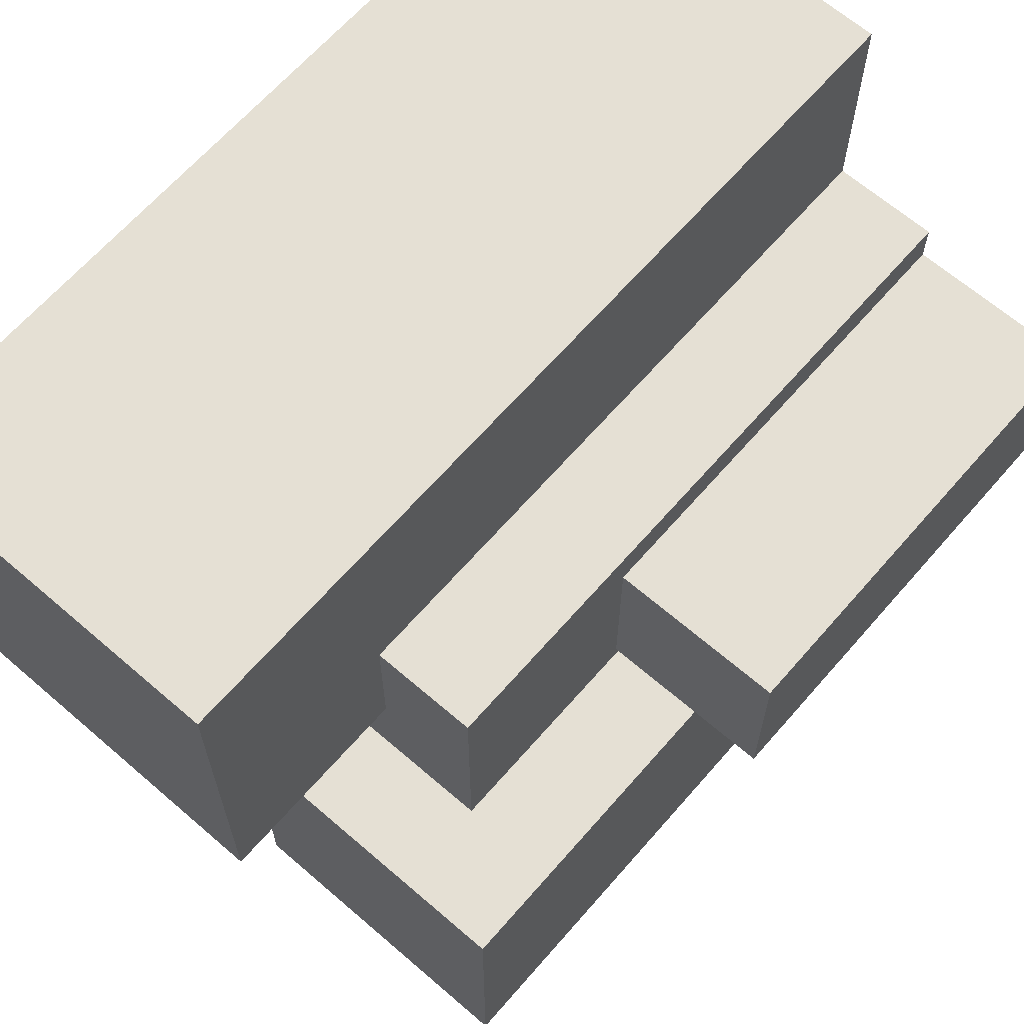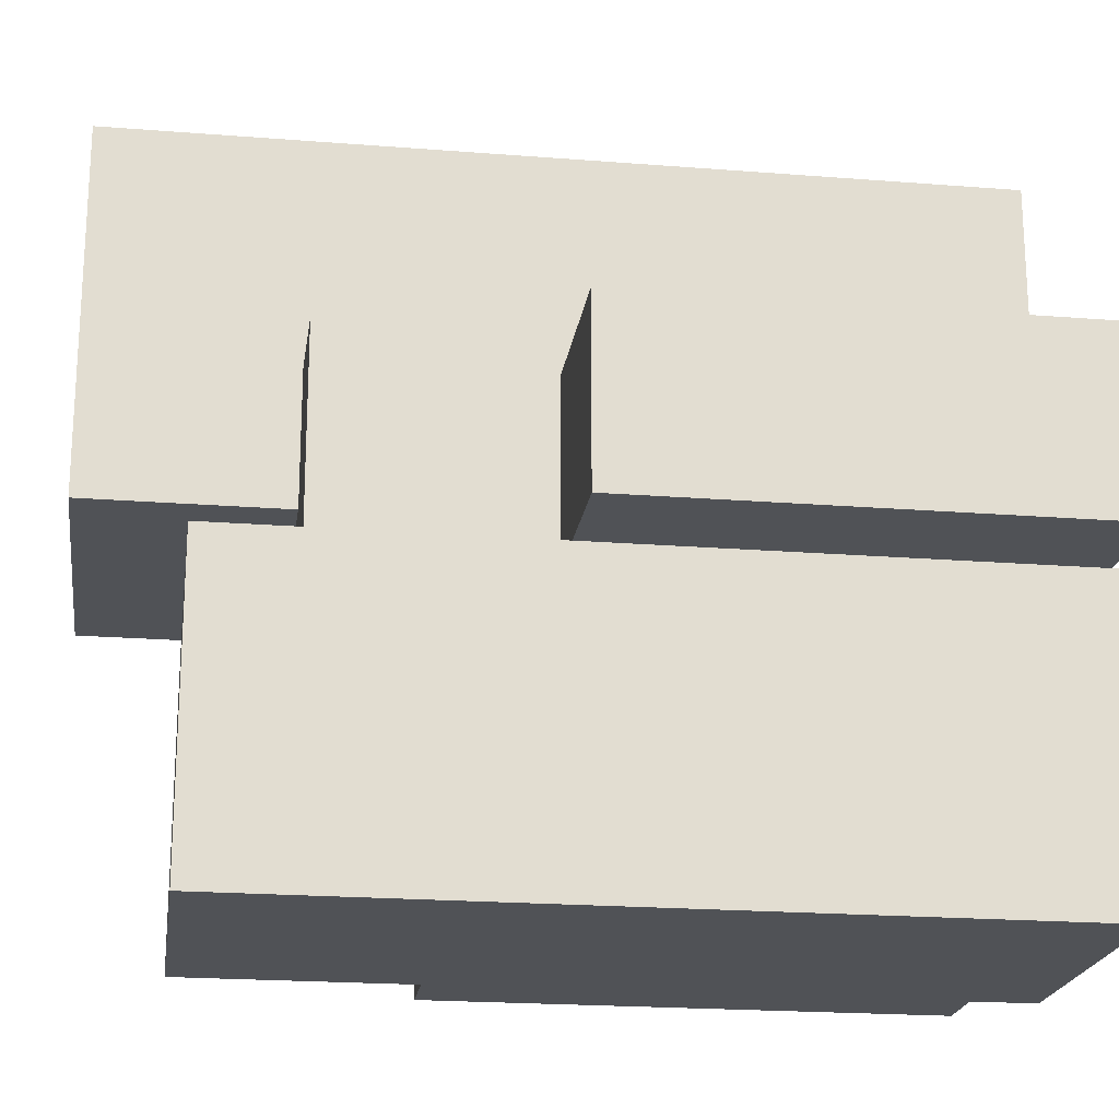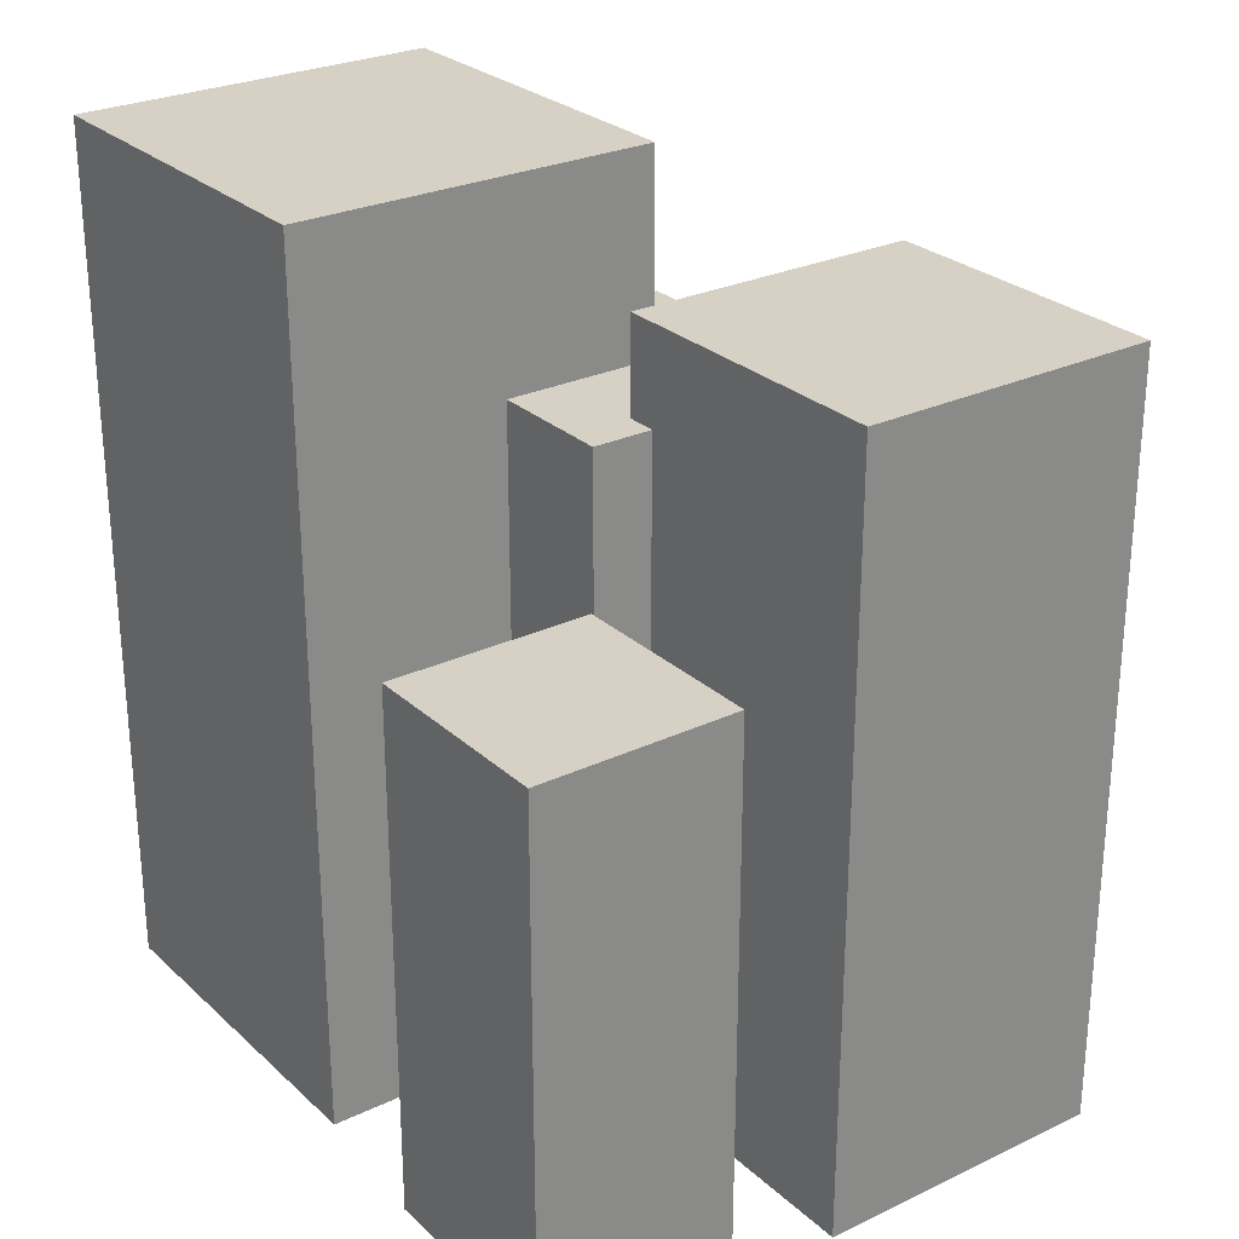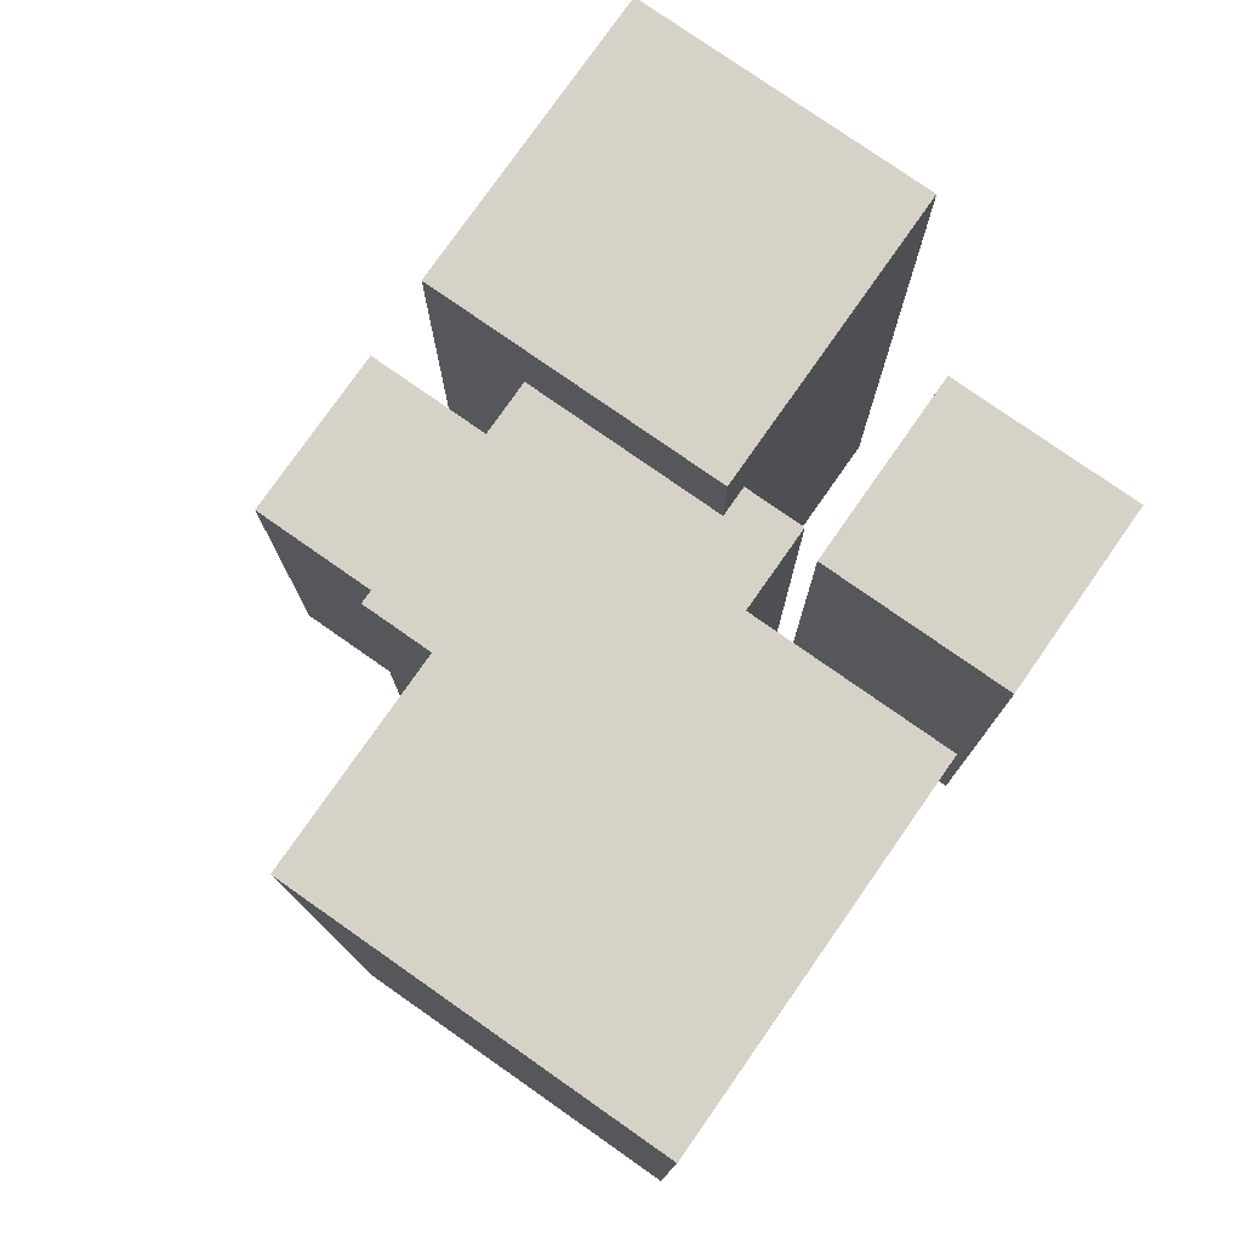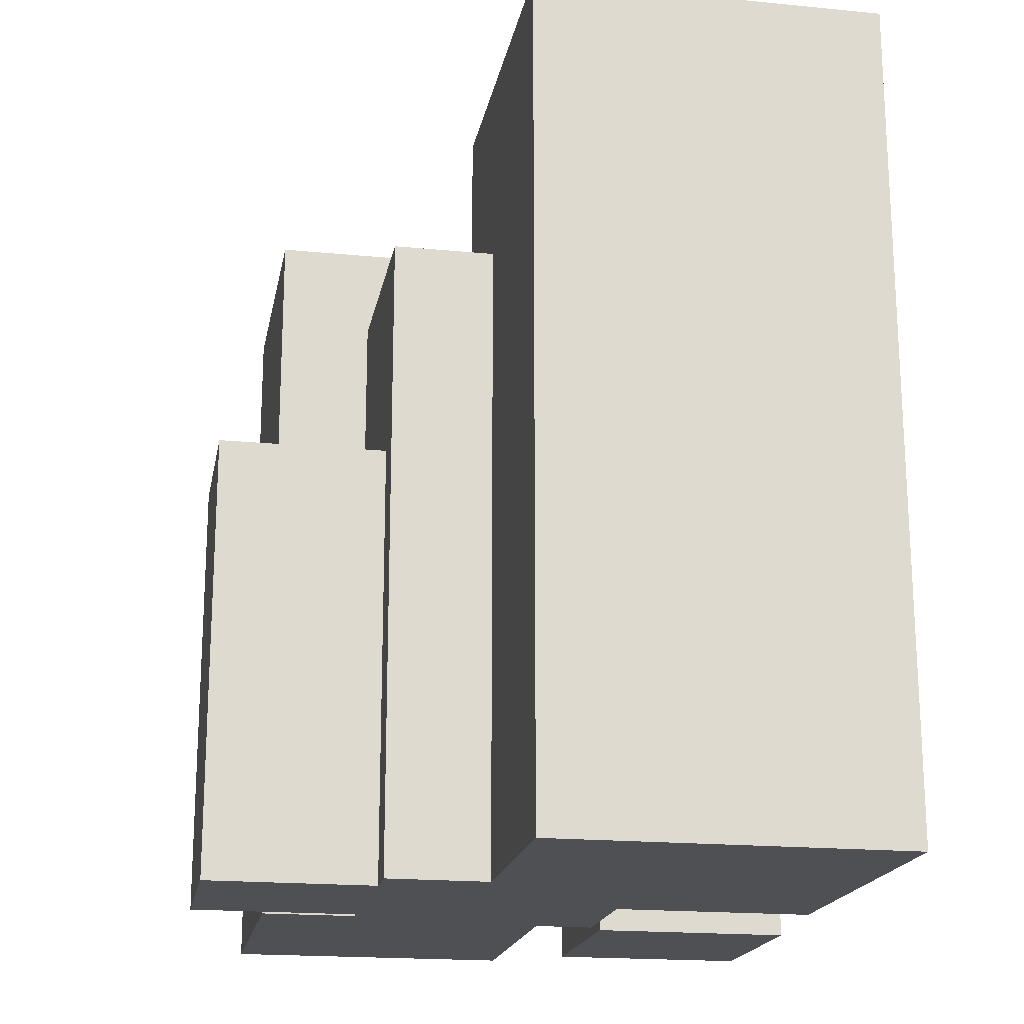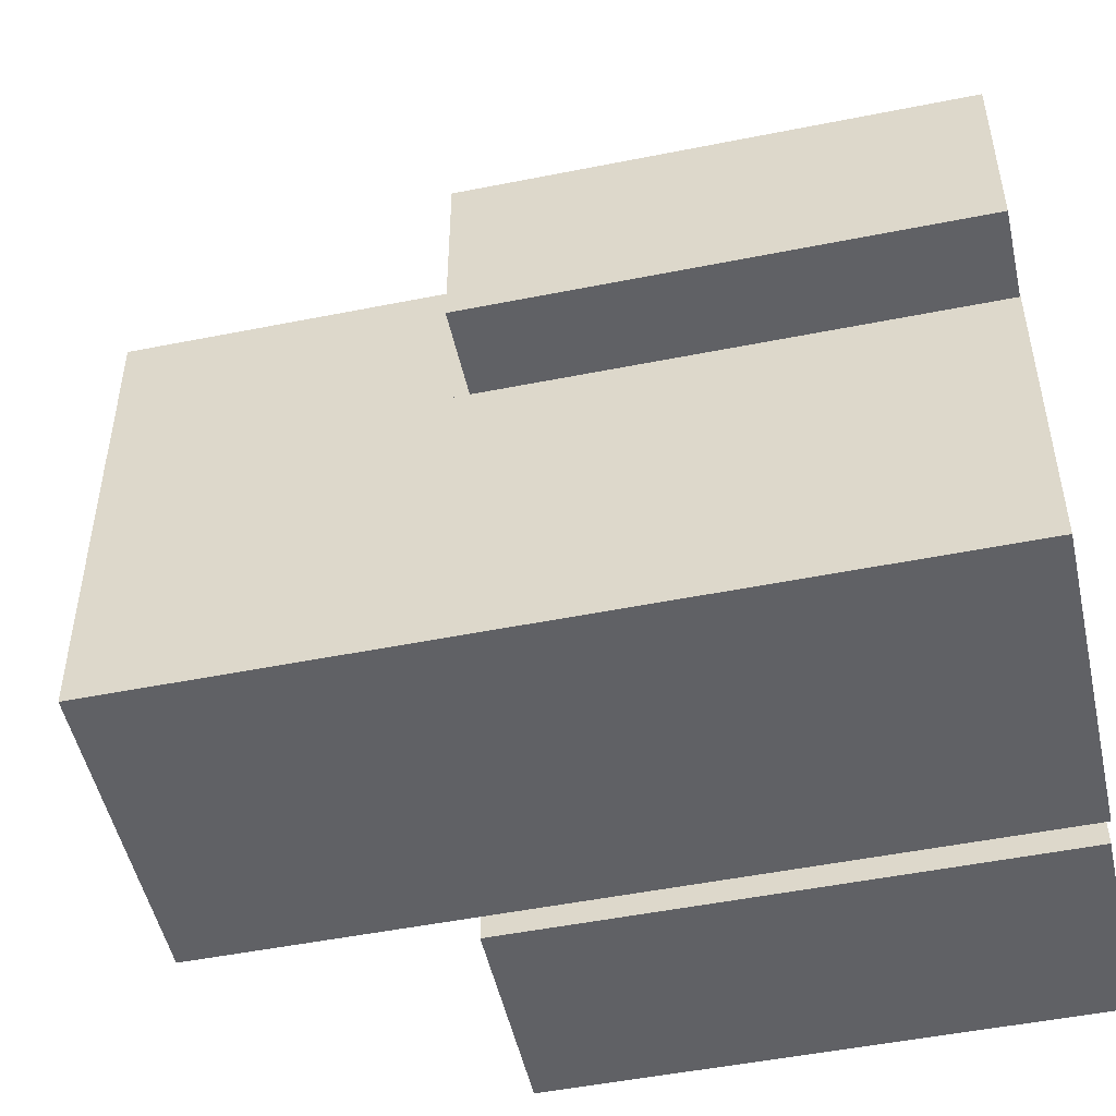
<metadata>
{"format":"obj","ext":"obj","renderer":"f3d","projection":"perspective","resolution":1024,"background":"white","views":[{"elev":65.2,"azim":-139.0,"up":"+Z"},{"elev":-20.8,"azim":-98.1,"up":"+Z"},{"elev":27.0,"azim":143.8,"up":"+Y"},{"elev":78.0,"azim":35.0,"up":"+Y"},{"elev":-18.9,"azim":-10.5,"up":"+Y"},{"elev":-50.1,"azim":-77.6,"up":"+Z"}]}
</metadata>
<code>
o Crystal1_Cube.003
v 0.4962 0 0.2489
v 0.4962 0 0.4717
v 0.2734 0 0.4717
v 0.2734 0 0.2489
v 0.4962 0.5709 0.2489
v 0.4962 0.5709 0.4717
v 0.2734 0.5709 0.4717
v 0.2734 0.5709 0.2489
f 1 2 3 4
f 5 8 7 6
f 1 5 6 2
f 2 6 7 3
f 3 7 8 4
f 5 1 4 8
o Crystal2_Cube.002
v 0.3495 0 0.6127
v 0.2171 0 0.6127
v 0.2171 0 0.4802
v 0.3495 0 0.4802
v 0.3495 0.3394 0.6127
v 0.2171 0.3394 0.6127
v 0.2171 0.3394 0.4802
v 0.3495 0.3394 0.4802
f 9 10 11 12
f 13 16 15 14
f 9 13 14 10
f 10 14 15 11
f 11 15 16 12
f 13 9 12 16
o Crystal3_Cube.001
v 0.5414 0 0.4489
v 0.5414 0 0.6441
v 0.3463 0 0.6441
v 0.3463 0 0.4489
v 0.5414 0.5 0.4489
v 0.5414 0.5 0.6441
v 0.3463 0.5 0.6441
v 0.3463 0.5 0.4489
f 17 18 19 20
f 21 24 23 22
f 17 21 22 18
f 18 22 23 19
f 19 23 24 20
f 21 17 20 24
o Crystal4_Cube.000
v 0.6955 0 0.5427
v 0.6955 0 0.8134
v 0.4248 0 0.8134
v 0.4248 0 0.5427
v 0.6955 0.6473 0.5427
v 0.6955 0.6473 0.8134
v 0.4248 0.6473 0.8134
v 0.4248 0.6473 0.5427
f 25 26 27 28
f 29 32 31 30
f 25 29 30 26
f 26 30 31 27
f 27 31 32 28
f 29 25 28 32
o Crystal5_Cube.008
v 0.7051 -0 0.2837
v 0.7051 -0 0.4372
v 0.5516 -0 0.4372
v 0.5516 -0 0.2837
v 0.7051 0.3934 0.2837
v 0.7051 0.3934 0.4372
v 0.5516 0.3934 0.4372
v 0.5516 0.3934 0.2837
f 33 34 35 36
f 37 40 39 38
f 33 37 38 34
f 34 38 39 35
f 35 39 40 36
f 37 33 36 40

</code>
